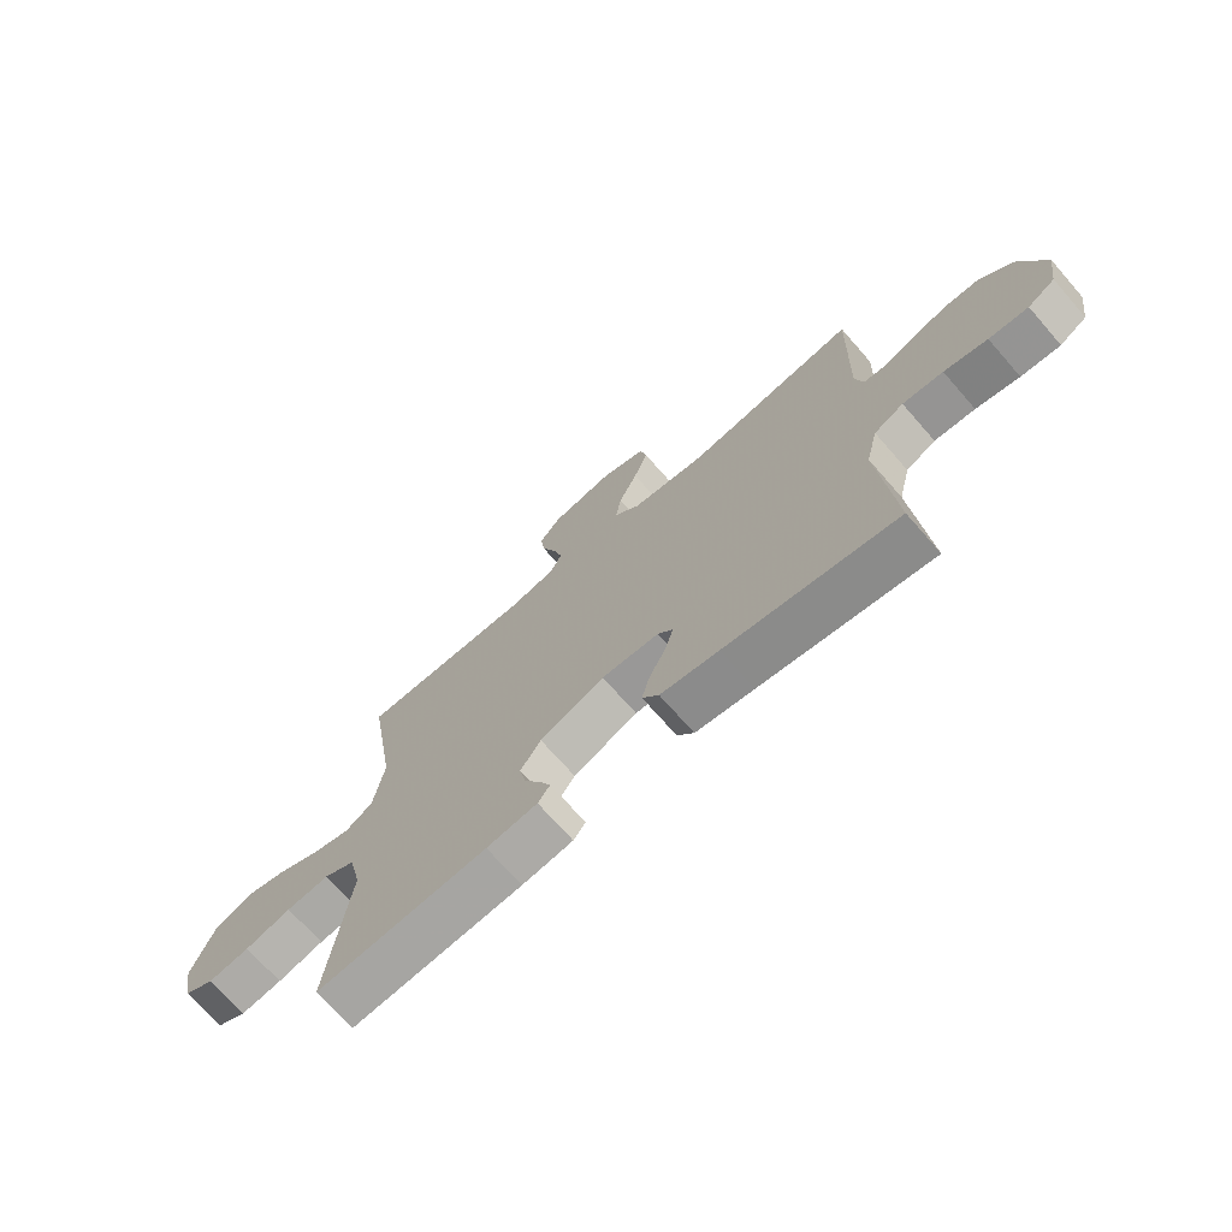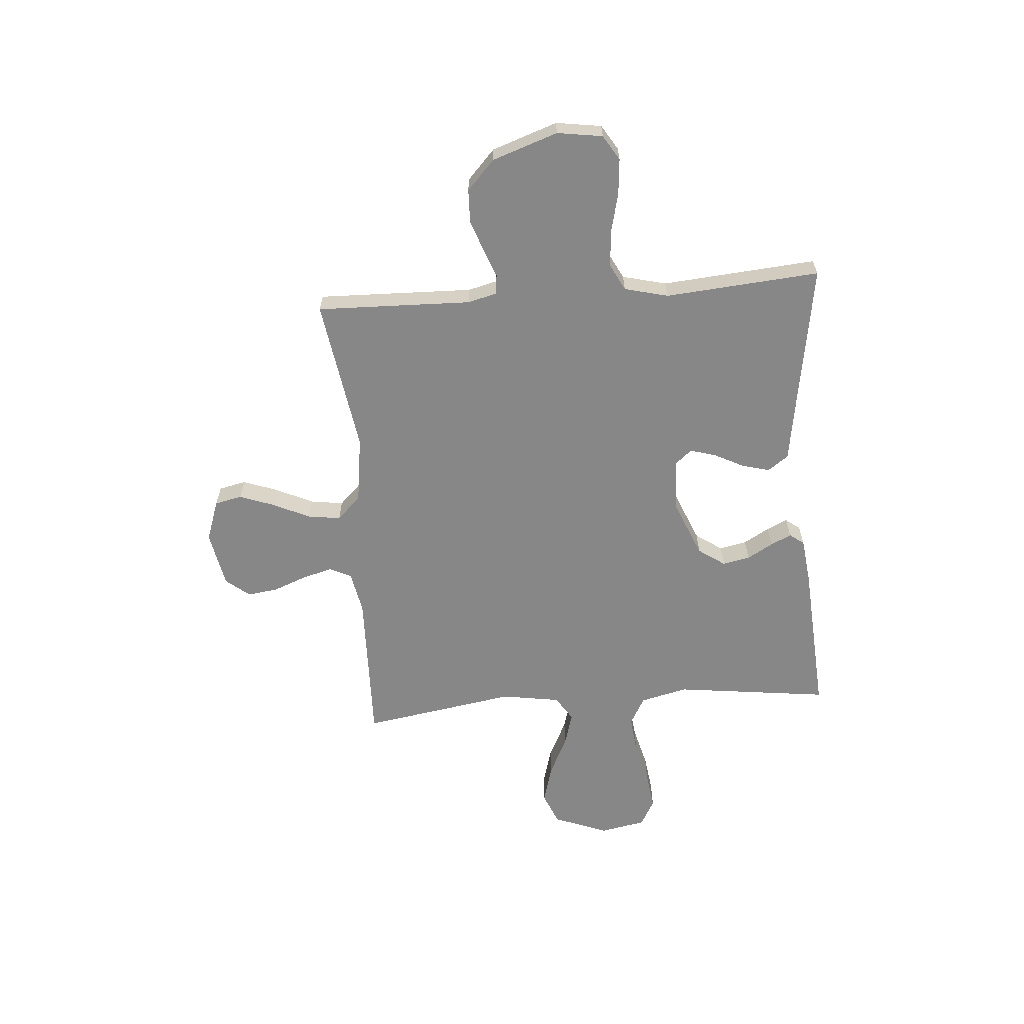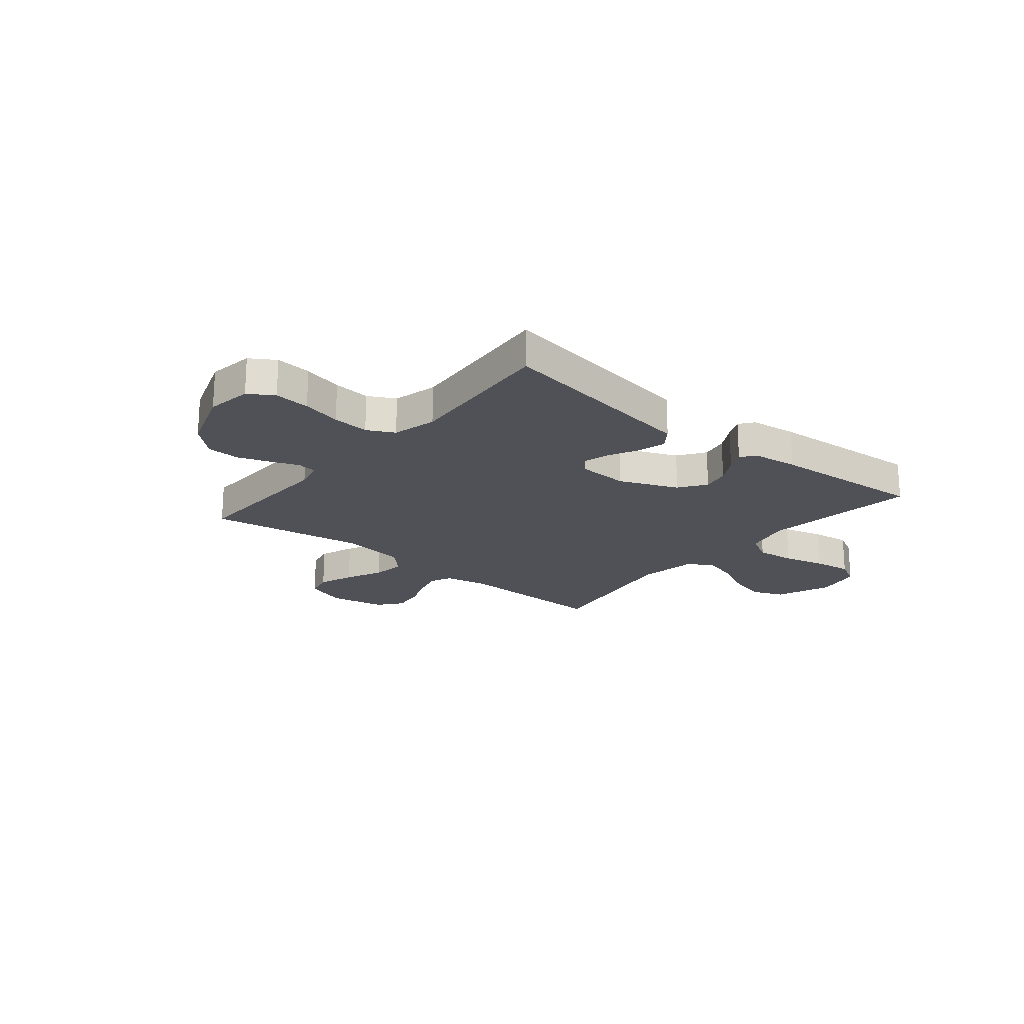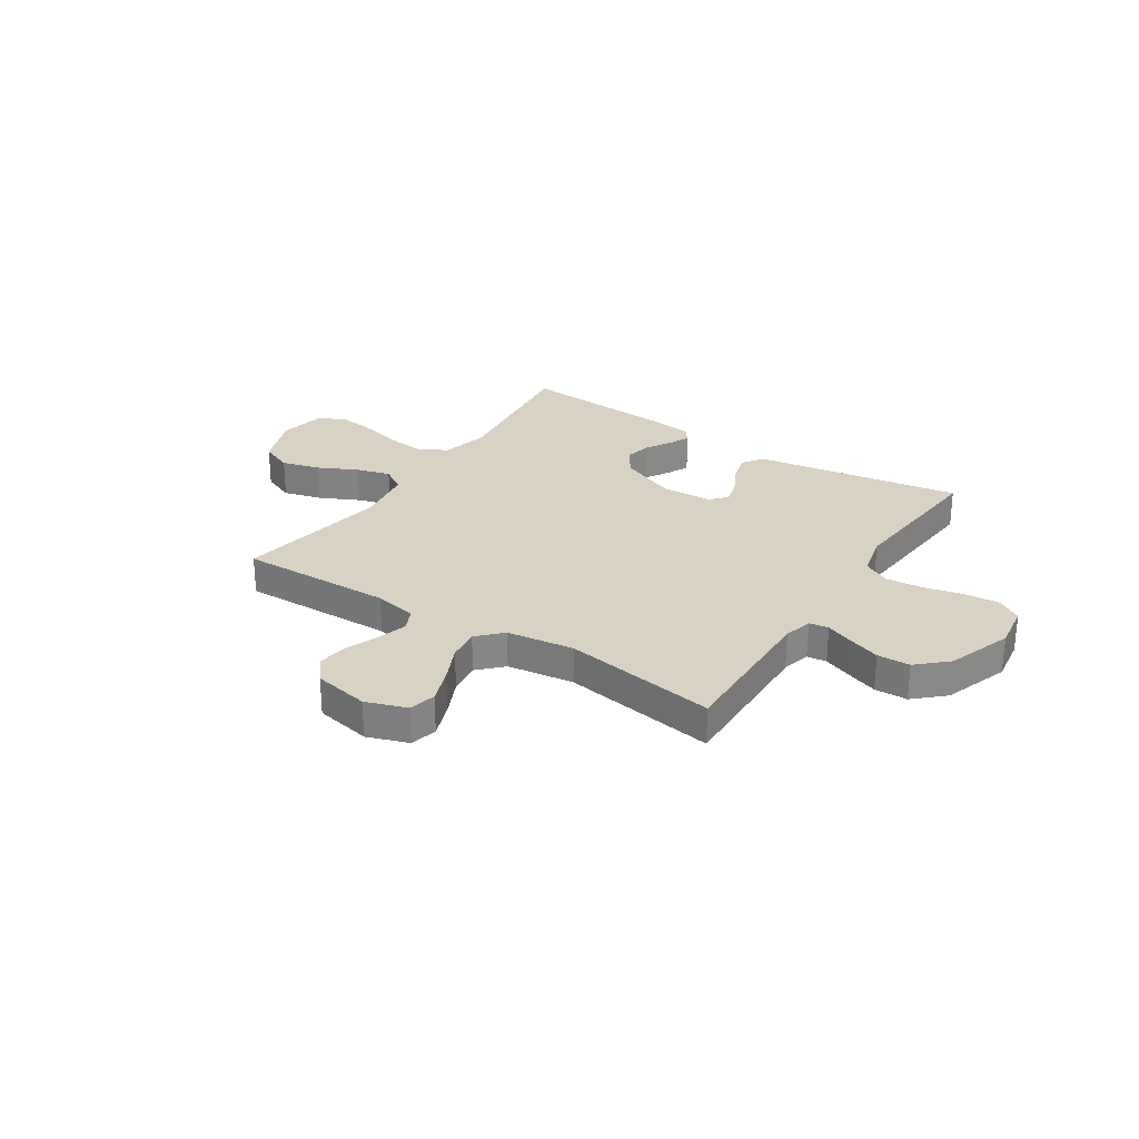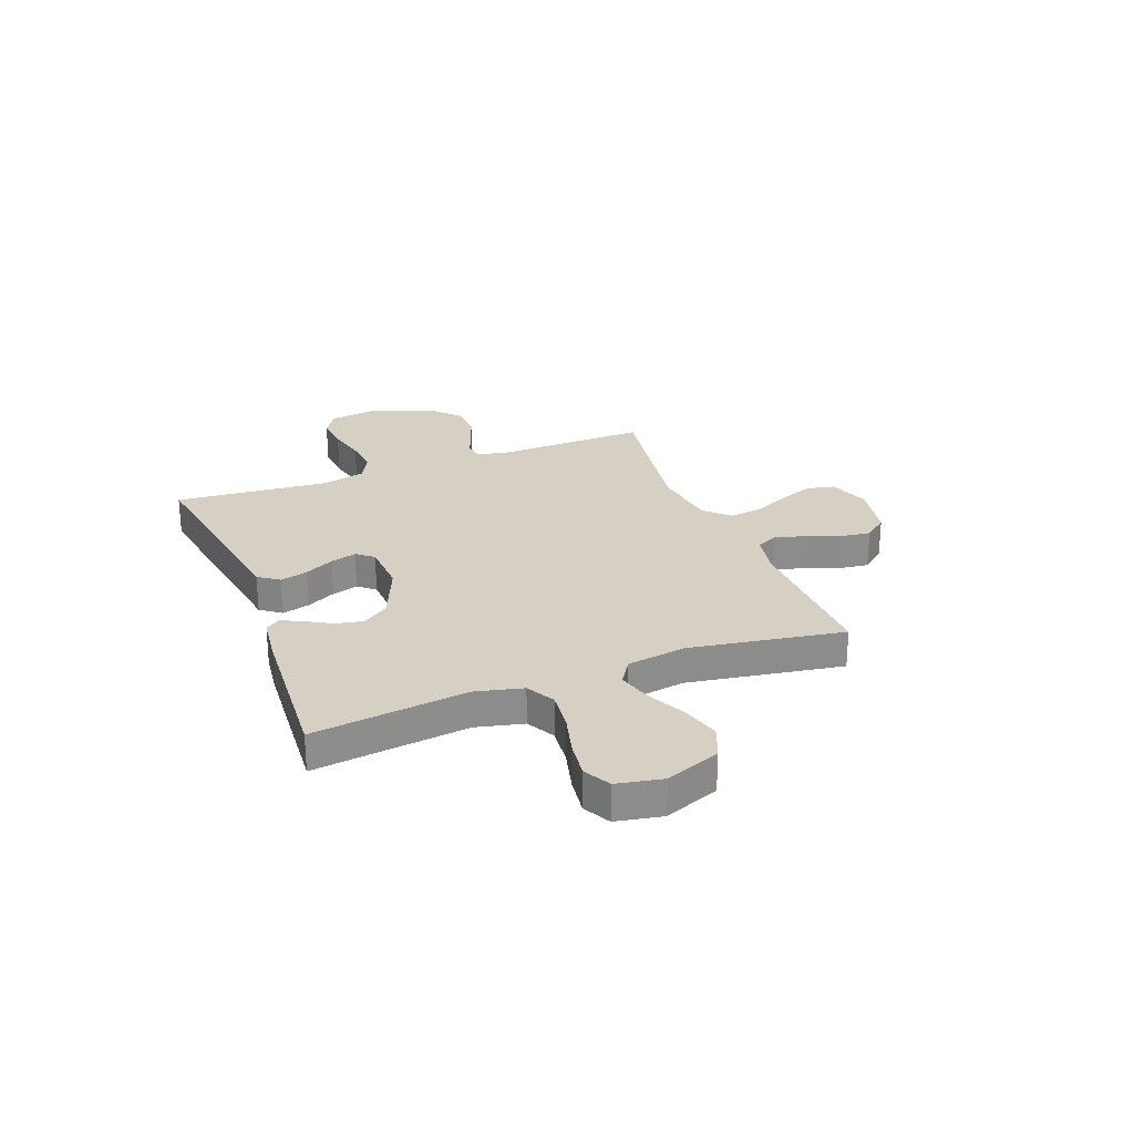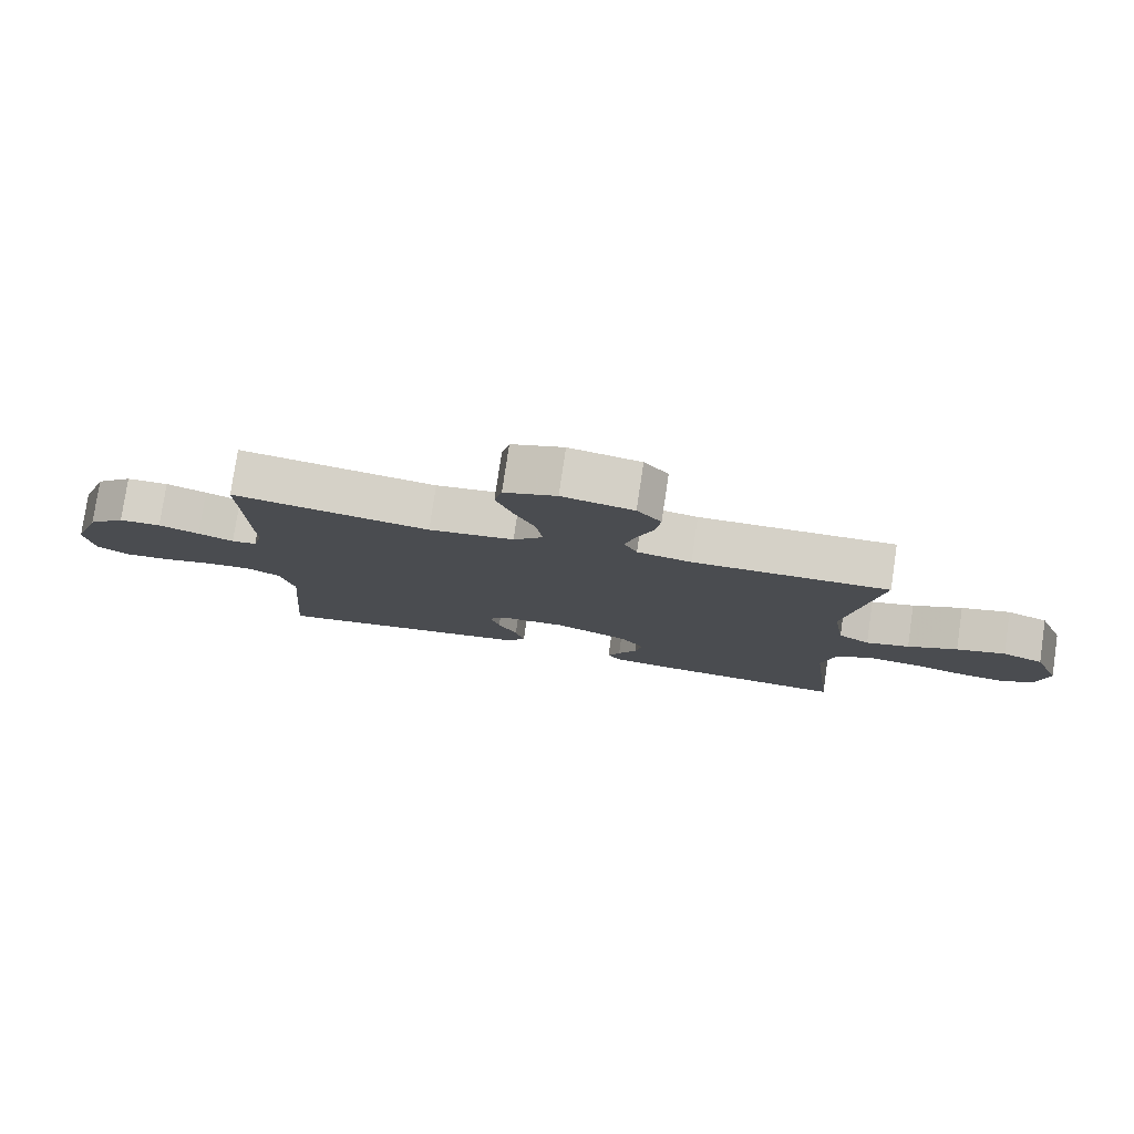
<metadata>
{"format":"obj","ext":"obj","renderer":"f3d","projection":"perspective","resolution":1024,"background":"white","views":[{"elev":-70.9,"azim":41.2,"up":"+Z"},{"elev":-62.6,"azim":94.4,"up":"+Y"},{"elev":-20.3,"azim":140.4,"up":"+Y"},{"elev":27.7,"azim":33.2,"up":"+Y"},{"elev":26.1,"azim":-111.1,"up":"+Y"},{"elev":78.4,"azim":-171.6,"up":"+Z"}]}
</metadata>
<code>
v -0.5 0.07 -0.5
v -0.463 0.07 -0.2
v -0.485 0.07 -0.108
v -0.54 0.07 -0.078
v -0.615 0.07 -0.086
v -0.696 0.07 -0.107
v -0.769 0.07 -0.117
v -0.821 0.07 -0.089
v -0.838 0.07 0
v -0.797 0.07 0.106
v -0.734 0.07 0.132
v -0.659 0.07 0.111
v -0.583 0.07 0.074
v -0.517 0.07 0.055
v -0.469 0.07 0.086
v -0.451 0.07 0.2
v -0.5 0.07 0.5
v -0.2 0.07 0.493
v -0.117 0.07 0.509
v -0.097 0.07 0.551
v -0.113 0.07 0.61
v -0.138 0.07 0.674
v -0.146 0.07 0.734
v -0.109 0.07 0.78
v 0 0.07 0.801
v 0.08 0.07 0.773
v 0.092 0.07 0.72
v 0.067 0.07 0.652
v 0.034 0.07 0.581
v 0.025 0.07 0.517
v 0.07 0.07 0.471
v 0.2 0.07 0.453
v 0.5 0.07 0.5
v 0.492 0.07 0.2
v 0.506 0.07 0.144
v 0.544 0.07 0.139
v 0.598 0.07 0.16
v 0.66 0.07 0.182
v 0.724 0.07 0.18
v 0.781 0.07 0.127
v 0.825 0.07 0
v 0.812 0.07 -0.088
v 0.764 0.07 -0.118
v 0.695 0.07 -0.112
v 0.619 0.07 -0.094
v 0.548 0.07 -0.088
v 0.496 0.07 -0.115
v 0.475 0.07 -0.2
v 0.5 0.07 -0.5
v 0.2 0.07 -0.452
v 0.098 0.07 -0.436
v 0.069 0.07 -0.396
v 0.083 0.07 -0.343
v 0.112 0.07 -0.286
v 0.127 0.07 -0.235
v 0.1 0.07 -0.203
v 0 0.07 -0.198
v -0.113 0.07 -0.245
v -0.149 0.07 -0.297
v -0.138 0.07 -0.35
v -0.109 0.07 -0.4
v -0.09 0.07 -0.44
v -0.111 0.07 -0.468
v -0.2 0.07 -0.479
v -0.5 0 -0.5
v -0.463 0 -0.2
v -0.485 0 -0.108
v -0.54 0 -0.078
v -0.615 0 -0.086
v -0.696 0 -0.107
v -0.769 0 -0.117
v -0.821 0 -0.089
v -0.838 0 0
v -0.797 0 0.106
v -0.734 0 0.132
v -0.659 0 0.111
v -0.583 0 0.074
v -0.517 0 0.055
v -0.469 0 0.086
v -0.451 0 0.2
v -0.5 0 0.5
v -0.2 0 0.493
v -0.117 0 0.509
v -0.097 0 0.551
v -0.113 0 0.61
v -0.138 0 0.674
v -0.146 0 0.734
v -0.109 0 0.78
v 0 0 0.801
v 0.08 0 0.773
v 0.092 0 0.72
v 0.067 0 0.652
v 0.034 0 0.581
v 0.025 0 0.517
v 0.07 0 0.471
v 0.2 0 0.453
v 0.5 0 0.5
v 0.492 0 0.2
v 0.506 0 0.144
v 0.544 0 0.139
v 0.598 0 0.16
v 0.66 0 0.182
v 0.724 0 0.18
v 0.781 0 0.127
v 0.825 0 0
v 0.812 0 -0.088
v 0.764 0 -0.118
v 0.695 0 -0.112
v 0.619 0 -0.094
v 0.548 0 -0.088
v 0.496 0 -0.115
v 0.475 0 -0.2
v 0.5 0 -0.5
v 0.2 0 -0.452
v 0.098 0 -0.436
v 0.069 0 -0.396
v 0.083 0 -0.343
v 0.112 0 -0.286
v 0.127 0 -0.235
v 0.1 0 -0.203
v 0 0 -0.198
v -0.113 0 -0.245
v -0.149 0 -0.297
v -0.138 0 -0.35
v -0.109 0 -0.4
v -0.09 0 -0.44
v -0.111 0 -0.468
v -0.2 0 -0.479
f 64 1 2
f 63 64 2
f 62 63 2
f 61 62 2
f 60 61 2
f 59 60 2 3
f 58 59 3
f 57 58 3 4
f 56 57 4
f 52 53 54
f 51 52 54
f 50 51 54
f 50 54 55
f 49 50 55
f 48 49 55
f 47 48 55 56
f 43 44 45
f 42 43 45
f 41 42 45
f 40 41 45
f 39 40 45
f 38 39 45
f 37 38 45
f 36 37 45
f 35 36 45 46
f 47 56 4
f 46 47 4
f 35 46 4
f 34 35 4
f 27 28 29
f 26 27 29
f 25 26 29
f 24 25 29
f 23 24 29
f 22 23 29
f 21 22 29
f 20 21 29 30
f 19 20 30 31
f 16 17 18
f 18 19 31
f 16 18 31
f 15 16 31
f 11 12 13
f 10 11 13
f 9 10 13
f 8 9 13
f 7 8 13
f 6 7 13
f 5 6 13
f 5 13 14
f 5 14 15
f 4 5 15
f 34 4 15
f 33 34 15
f 32 33 15
f 15 31 32
f 66 65 128
f 66 128 127
f 66 127 126
f 66 126 125
f 66 125 124
f 67 66 124 123
f 67 123 122
f 68 67 122 121
f 68 121 120
f 118 117 116
f 118 116 115
f 118 115 114
f 119 118 114
f 119 114 113
f 119 113 112
f 120 119 112 111
f 109 108 107
f 109 107 106
f 109 106 105
f 109 105 104
f 109 104 103
f 109 103 102
f 109 102 101
f 109 101 100
f 110 109 100 99
f 68 120 111
f 68 111 110
f 68 110 99
f 68 99 98
f 93 92 91
f 93 91 90
f 93 90 89
f 93 89 88
f 93 88 87
f 93 87 86
f 93 86 85
f 94 93 85 84
f 95 94 84 83
f 82 81 80
f 95 83 82
f 95 82 80
f 95 80 79
f 77 76 75
f 77 75 74
f 77 74 73
f 77 73 72
f 77 72 71
f 77 71 70
f 77 70 69
f 78 77 69
f 79 78 69
f 79 69 68
f 79 68 98
f 79 98 97
f 79 97 96
f 96 95 79
f 1 65 66 2
f 2 66 67 3
f 3 67 68 4
f 4 68 69 5
f 5 69 70 6
f 6 70 71 7
f 7 71 72 8
f 8 72 73 9
f 9 73 74 10
f 10 74 75 11
f 11 75 76 12
f 12 76 77 13
f 13 77 78 14
f 14 78 79 15
f 15 79 80 16
f 16 80 81 17
f 17 81 82 18
f 18 82 83 19
f 19 83 84 20
f 20 84 85 21
f 21 85 86 22
f 22 86 87 23
f 23 87 88 24
f 24 88 89 25
f 25 89 90 26
f 26 90 91 27
f 27 91 92 28
f 28 92 93 29
f 29 93 94 30
f 30 94 95 31
f 31 95 96 32
f 32 96 97 33
f 33 97 98 34
f 34 98 99 35
f 35 99 100 36
f 36 100 101 37
f 37 101 102 38
f 38 102 103 39
f 39 103 104 40
f 40 104 105 41
f 41 105 106 42
f 42 106 107 43
f 43 107 108 44
f 44 108 109 45
f 45 109 110 46
f 46 110 111 47
f 47 111 112 48
f 48 112 113 49
f 49 113 114 50
f 50 114 115 51
f 51 115 116 52
f 52 116 117 53
f 53 117 118 54
f 54 118 119 55
f 55 119 120 56
f 56 120 121 57
f 57 121 122 58
f 58 122 123 59
f 59 123 124 60
f 60 124 125 61
f 61 125 126 62
f 62 126 127 63
f 63 127 128 64
f 64 128 65 1

</code>
